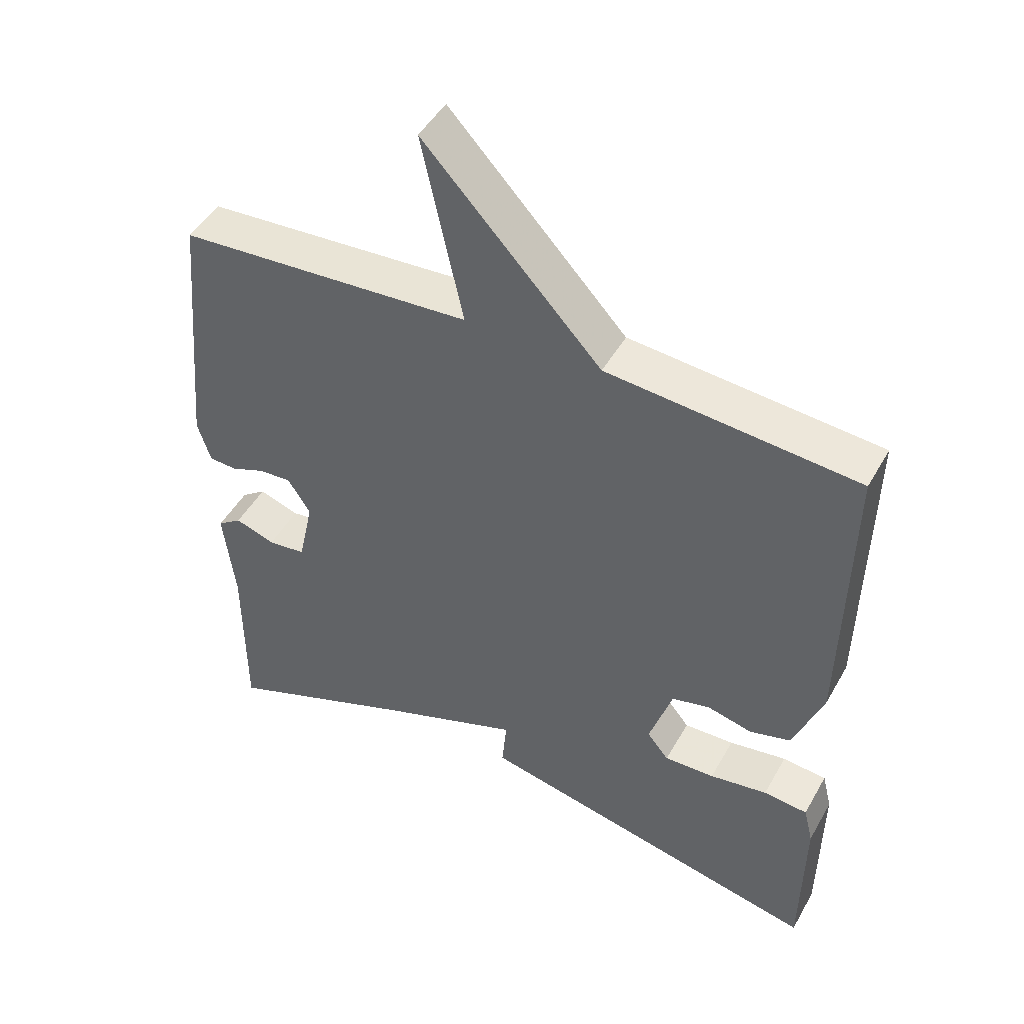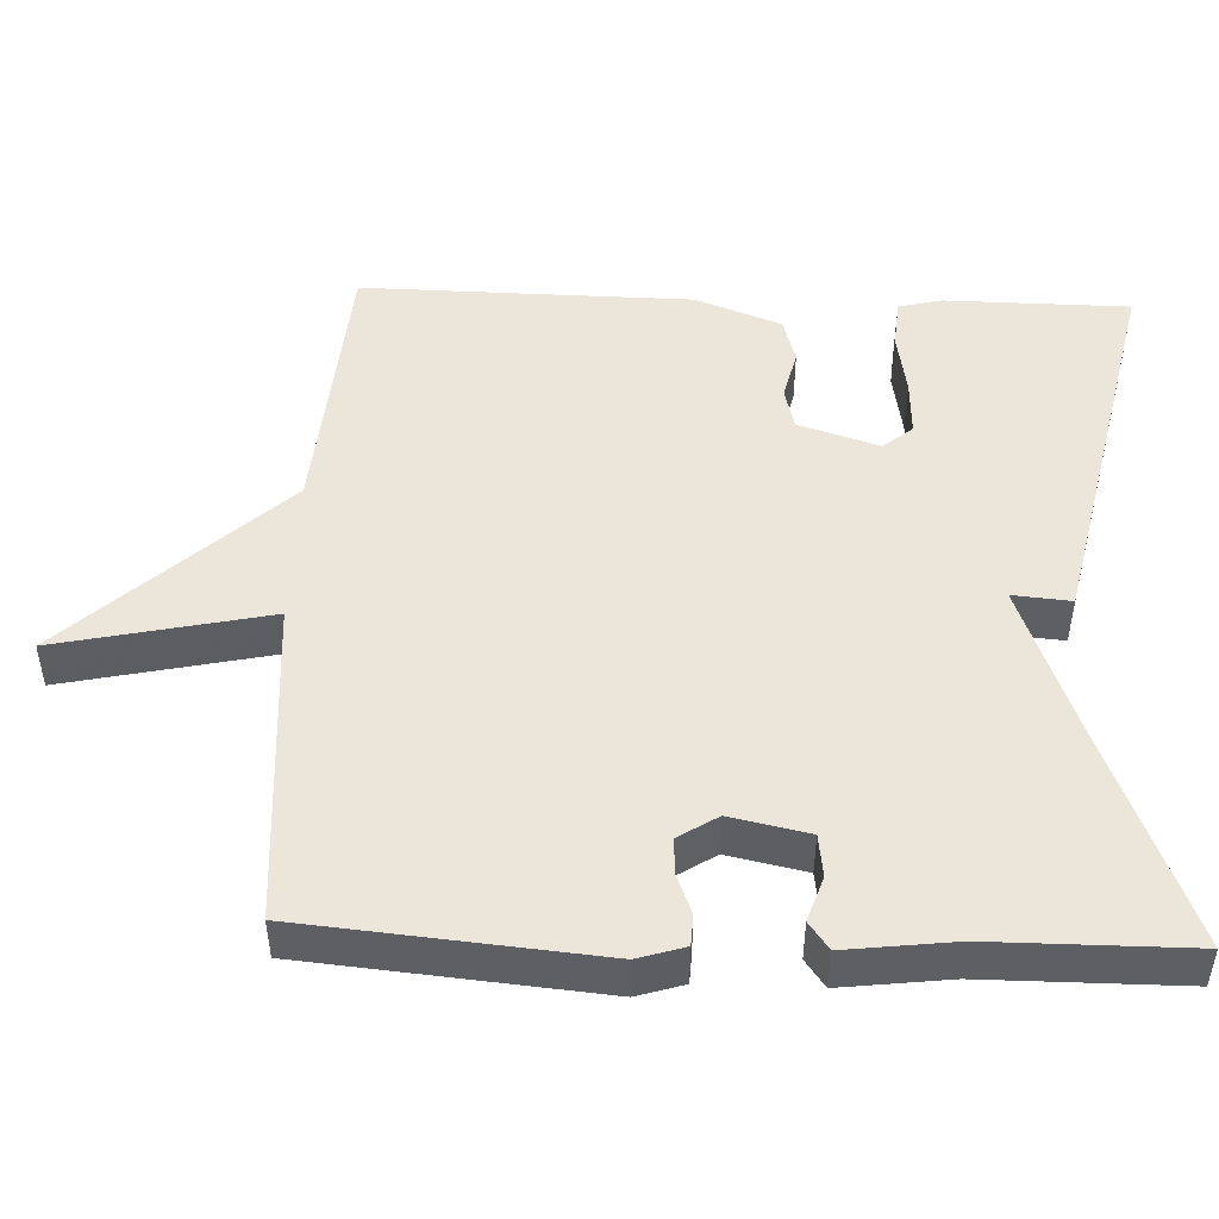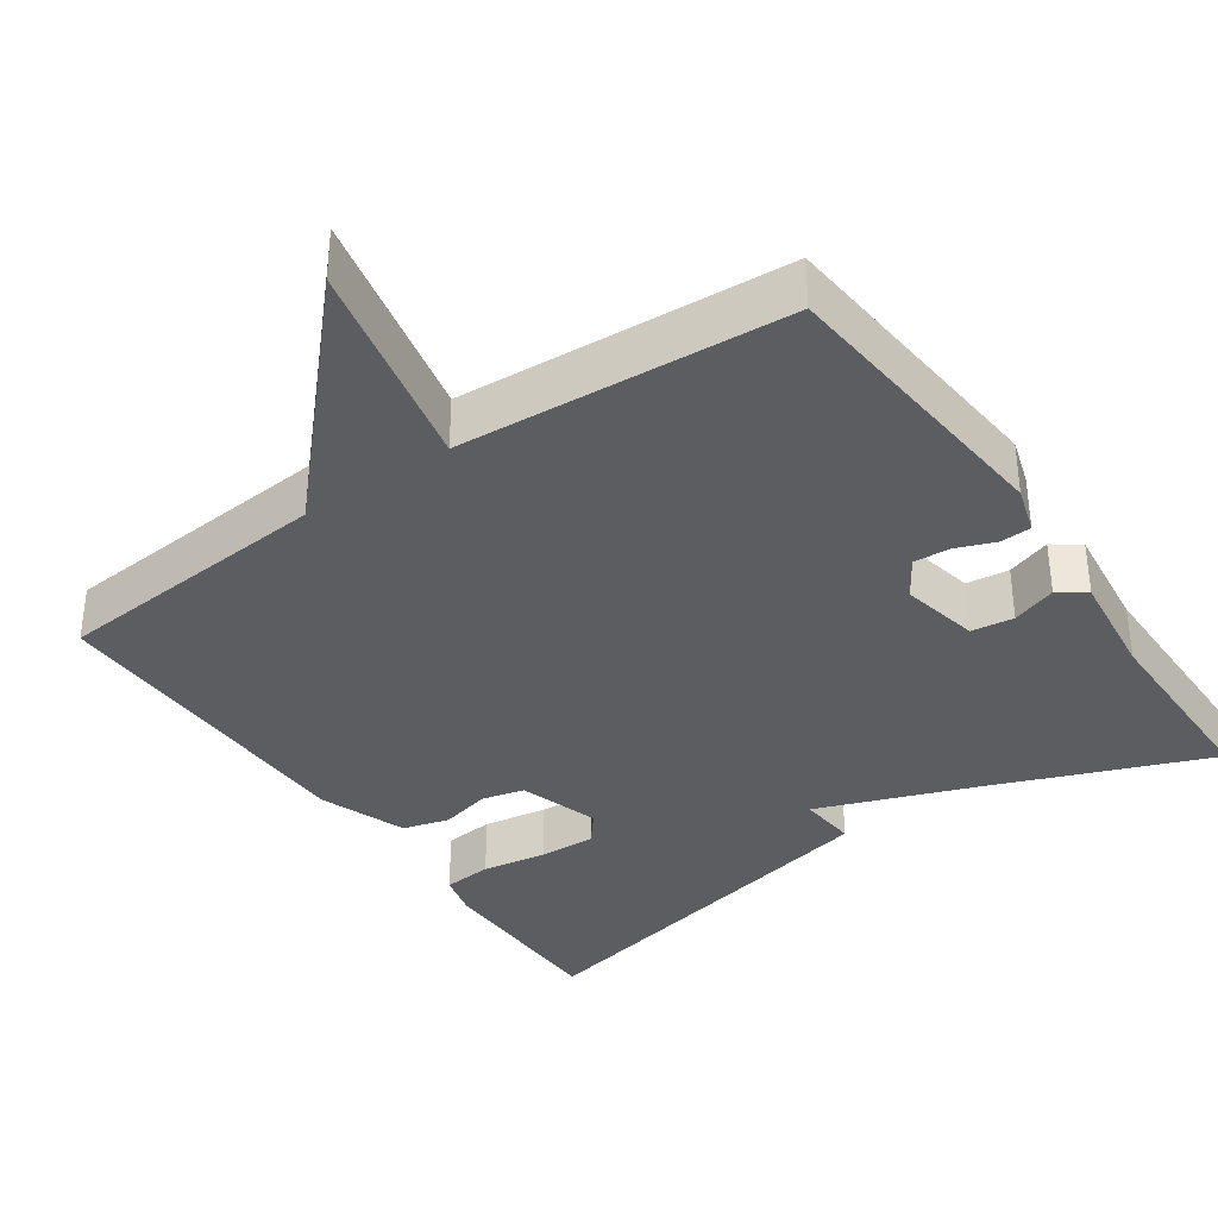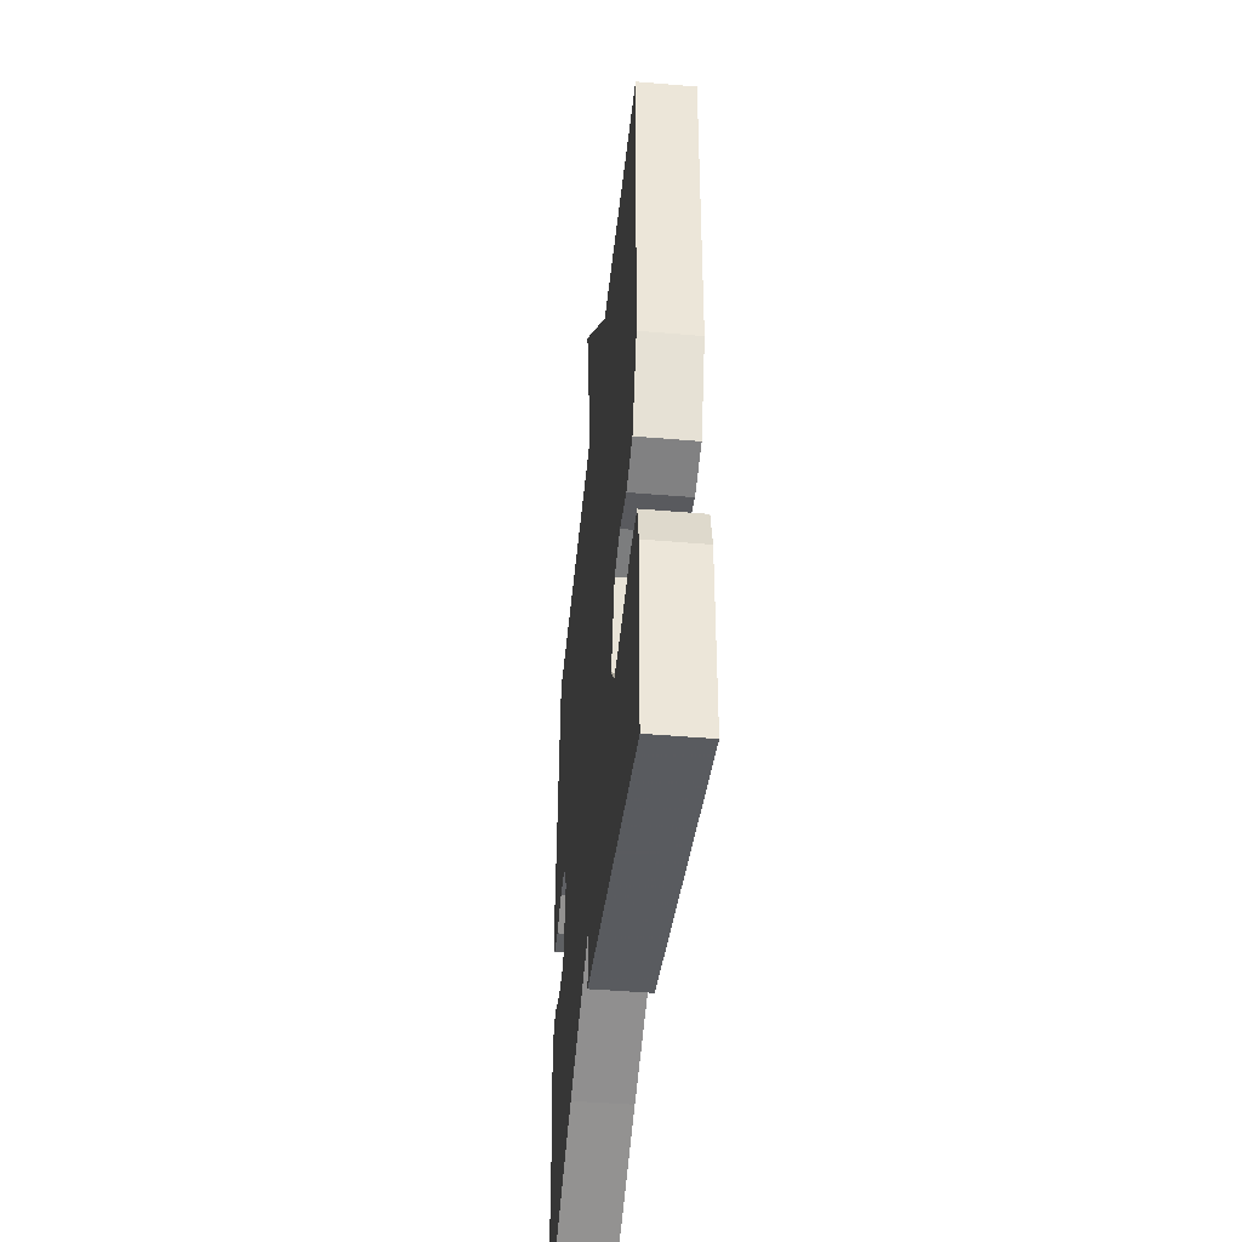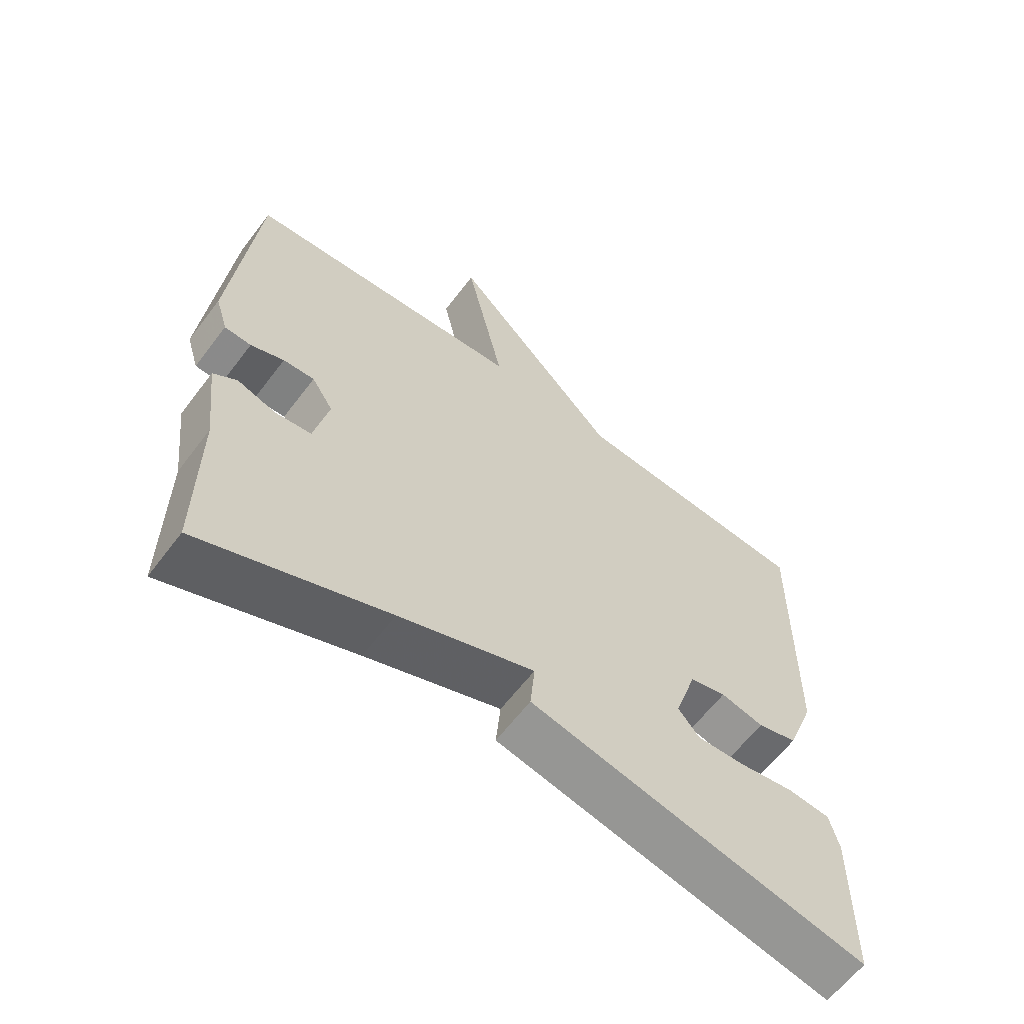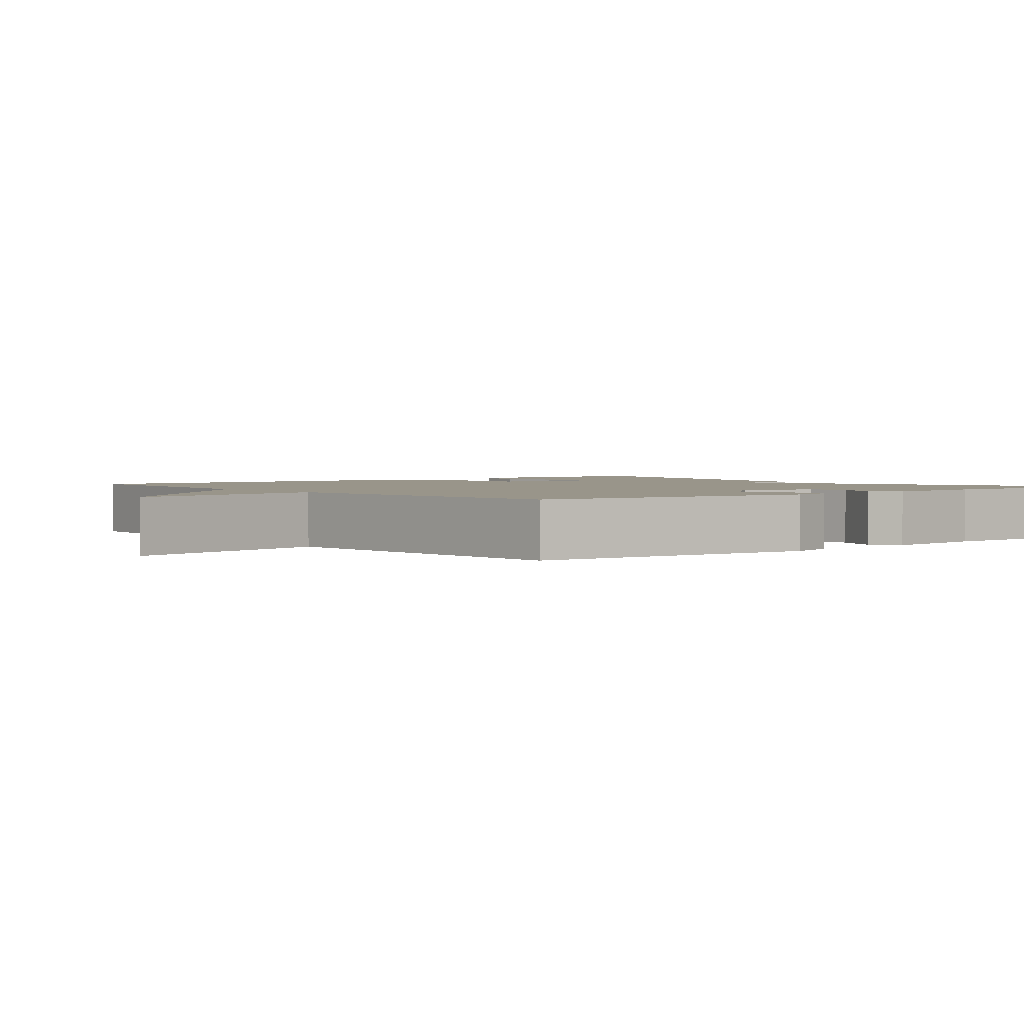
<metadata>
{"format":"obj","ext":"obj","renderer":"f3d","projection":"perspective","resolution":1024,"background":"white","views":[{"elev":47.3,"azim":-151.7,"up":"+Z"},{"elev":48.2,"azim":92.1,"up":"+Y"},{"elev":-36.3,"azim":34.7,"up":"+Y"},{"elev":-44.9,"azim":-95.7,"up":"+Z"},{"elev":-62.2,"azim":142.9,"up":"+Z"},{"elev":2.0,"azim":51.4,"up":"+Y"}]}
</metadata>
<code>
v 0.5 0.07 -0.5
v 0.215 0.07 -0.388
v 0.008 0.07 -0.311
v 0.015 0.07 -0.388
v -0.5 0.07 -0.5
v -0.503 0.07 -0.256
v -0.489 0.07 -0.199
v -0.424 0.07 -0.193
v -0.339 0.07 -0.207
v -0.265 0.07 -0.21
v -0.233 0.07 -0.171
v -0.267 0.07 -0.065
v -0.323 0.07 -0.051
v -0.389 0.07 -0.067
v -0.45 0.07 -0.05
v -0.493 0.07 0.064
v -0.5 0.07 0.5
v -0.132 0.07 0.53
v 0.128 0.07 0.809
v 0.068 0.07 0.53
v 0.5 0.07 0.5
v 0.536 0.07 0.113
v 0.517 0.07 0.051
v 0.476 0.07 0.049
v 0.425 0.07 0.069
v 0.377 0.07 0.072
v 0.344 0.07 0.02
v 0.366 0.07 -0.083
v 0.422 0.07 -0.09
v 0.481 0.07 -0.07
v 0.517 0.07 -0.096
v 0.5 0.07 -0.239
v 0.5 0 -0.5
v 0.215 0 -0.388
v 0.008 0 -0.311
v 0.015 0 -0.388
v -0.5 0 -0.5
v -0.503 0 -0.256
v -0.489 0 -0.199
v -0.424 0 -0.193
v -0.339 0 -0.207
v -0.265 0 -0.21
v -0.233 0 -0.171
v -0.267 0 -0.065
v -0.323 0 -0.051
v -0.389 0 -0.067
v -0.45 0 -0.05
v -0.493 0 0.064
v -0.5 0 0.5
v -0.132 0 0.53
v 0.128 0 0.809
v 0.068 0 0.53
v 0.5 0 0.5
v 0.536 0 0.113
v 0.517 0 0.051
v 0.476 0 0.049
v 0.425 0 0.069
v 0.377 0 0.072
v 0.344 0 0.02
v 0.366 0 -0.083
v 0.422 0 -0.09
v 0.481 0 -0.07
v 0.517 0 -0.096
v 0.5 0 -0.239
f 29 30 31 32
f 32 1 2
f 29 32 2
f 28 29 2
f 27 28 2 3
f 26 27 3
f 23 24 25
f 22 23 25
f 21 22 25
f 20 21 25
f 20 25 26
f 18 19 20
f 17 18 20
f 16 17 20
f 15 16 20
f 14 15 20
f 13 14 20
f 12 13 20 26
f 11 12 26 3
f 7 8 9
f 6 7 9
f 5 6 9
f 4 5 9
f 3 4 9
f 3 9 10
f 3 10 11
f 64 63 62 61
f 34 33 64
f 34 64 61
f 34 61 60
f 35 34 60 59
f 35 59 58
f 57 56 55
f 57 55 54
f 57 54 53
f 57 53 52
f 58 57 52
f 52 51 50
f 52 50 49
f 52 49 48
f 52 48 47
f 52 47 46
f 52 46 45
f 58 52 45 44
f 35 58 44 43
f 41 40 39
f 41 39 38
f 41 38 37
f 41 37 36
f 41 36 35
f 42 41 35
f 43 42 35
f 1 33 34 2
f 2 34 35 3
f 3 35 36 4
f 4 36 37 5
f 5 37 38 6
f 6 38 39 7
f 7 39 40 8
f 8 40 41 9
f 9 41 42 10
f 10 42 43 11
f 11 43 44 12
f 12 44 45 13
f 13 45 46 14
f 14 46 47 15
f 15 47 48 16
f 16 48 49 17
f 17 49 50 18
f 18 50 51 19
f 19 51 52 20
f 20 52 53 21
f 21 53 54 22
f 22 54 55 23
f 23 55 56 24
f 24 56 57 25
f 25 57 58 26
f 26 58 59 27
f 27 59 60 28
f 28 60 61 29
f 29 61 62 30
f 30 62 63 31
f 31 63 64 32
f 32 64 33 1

</code>
